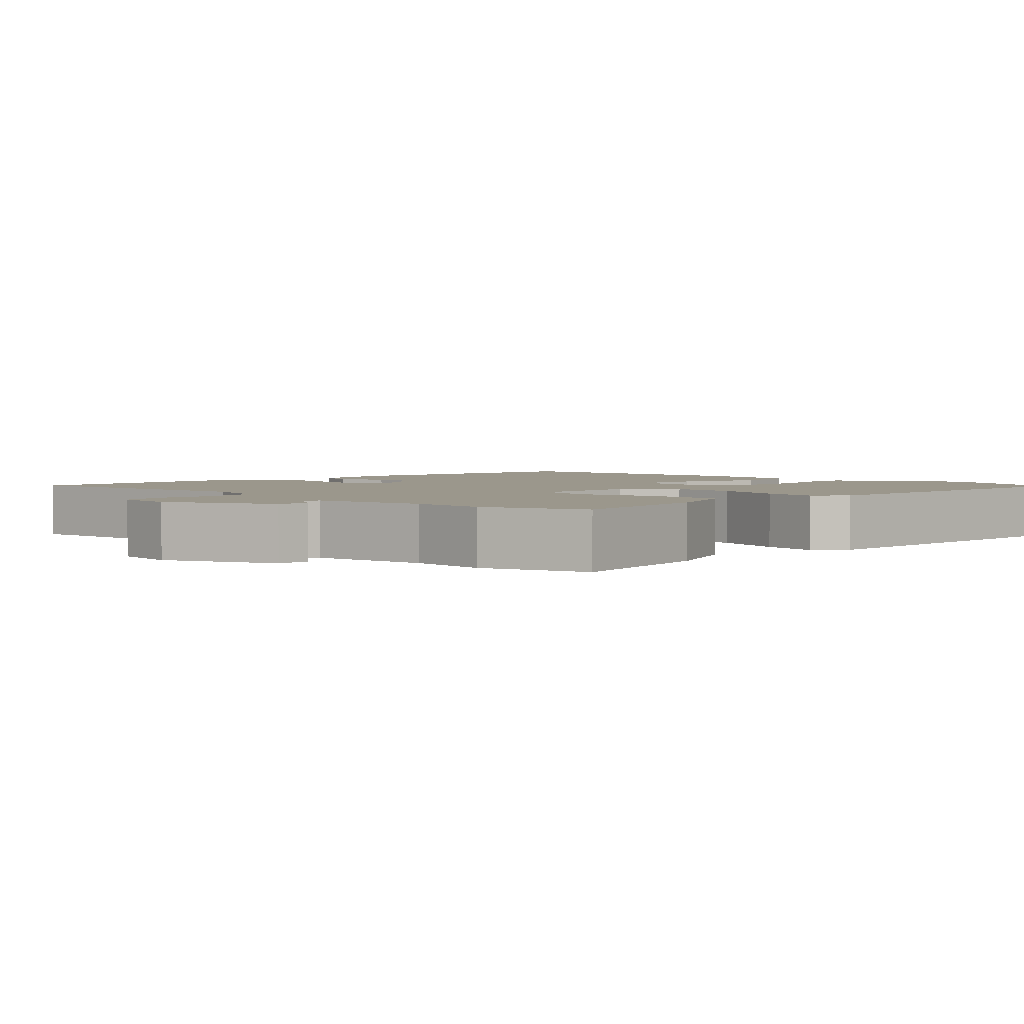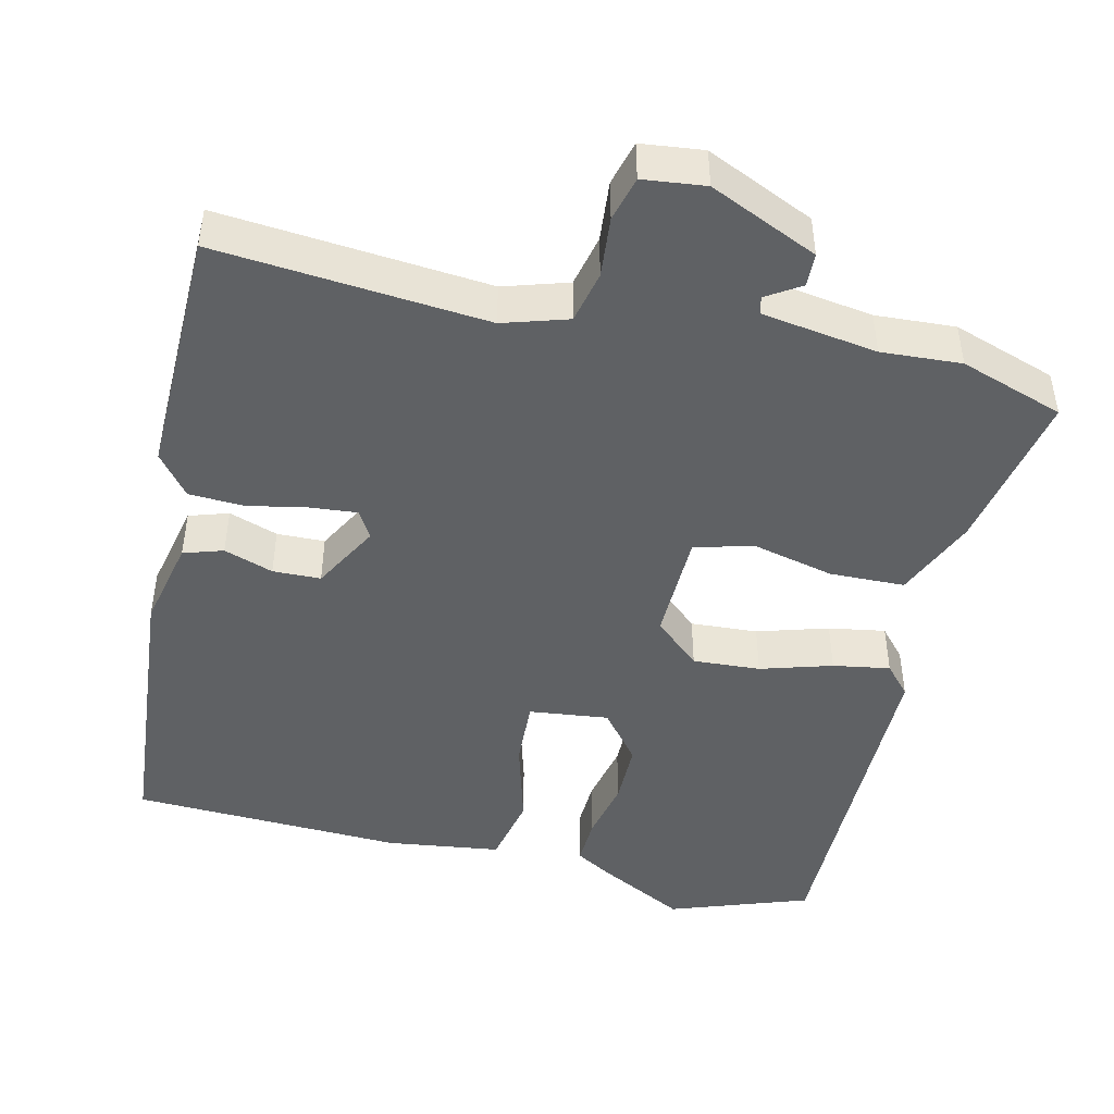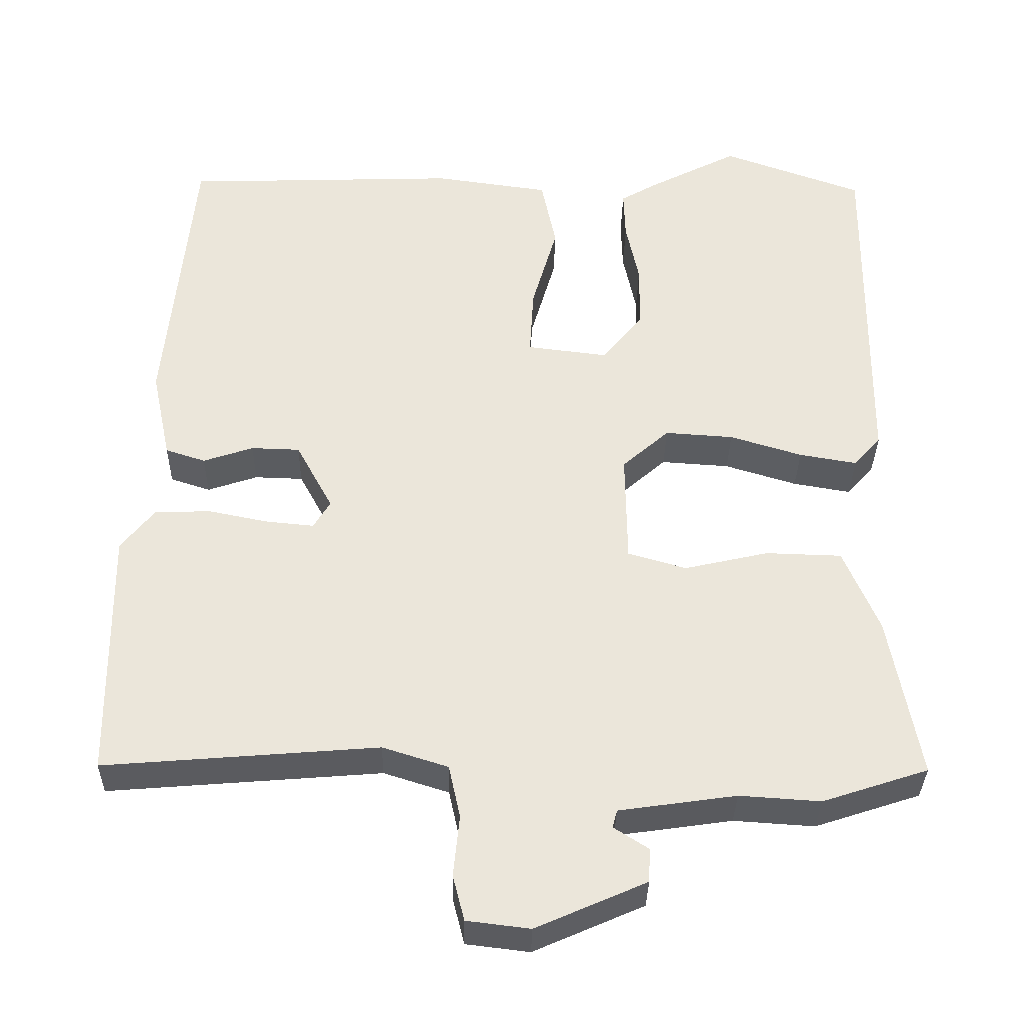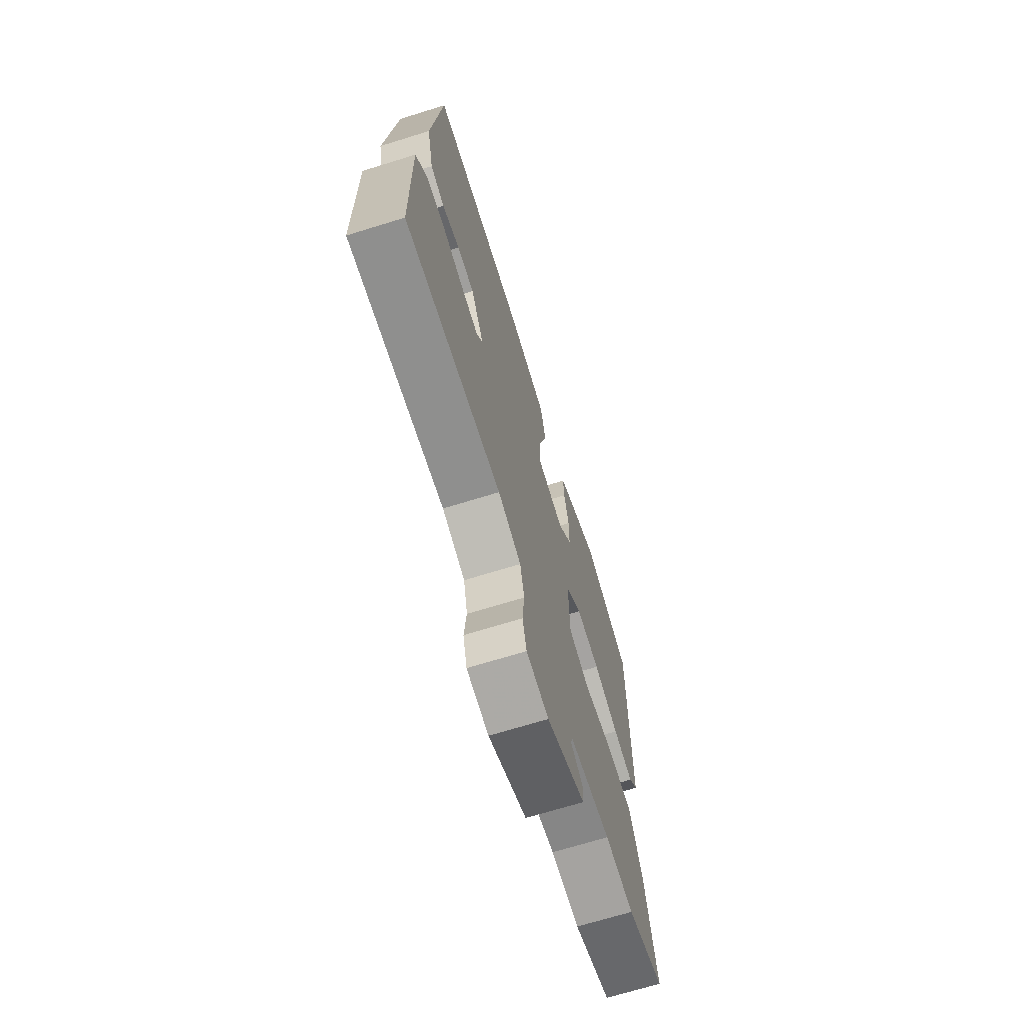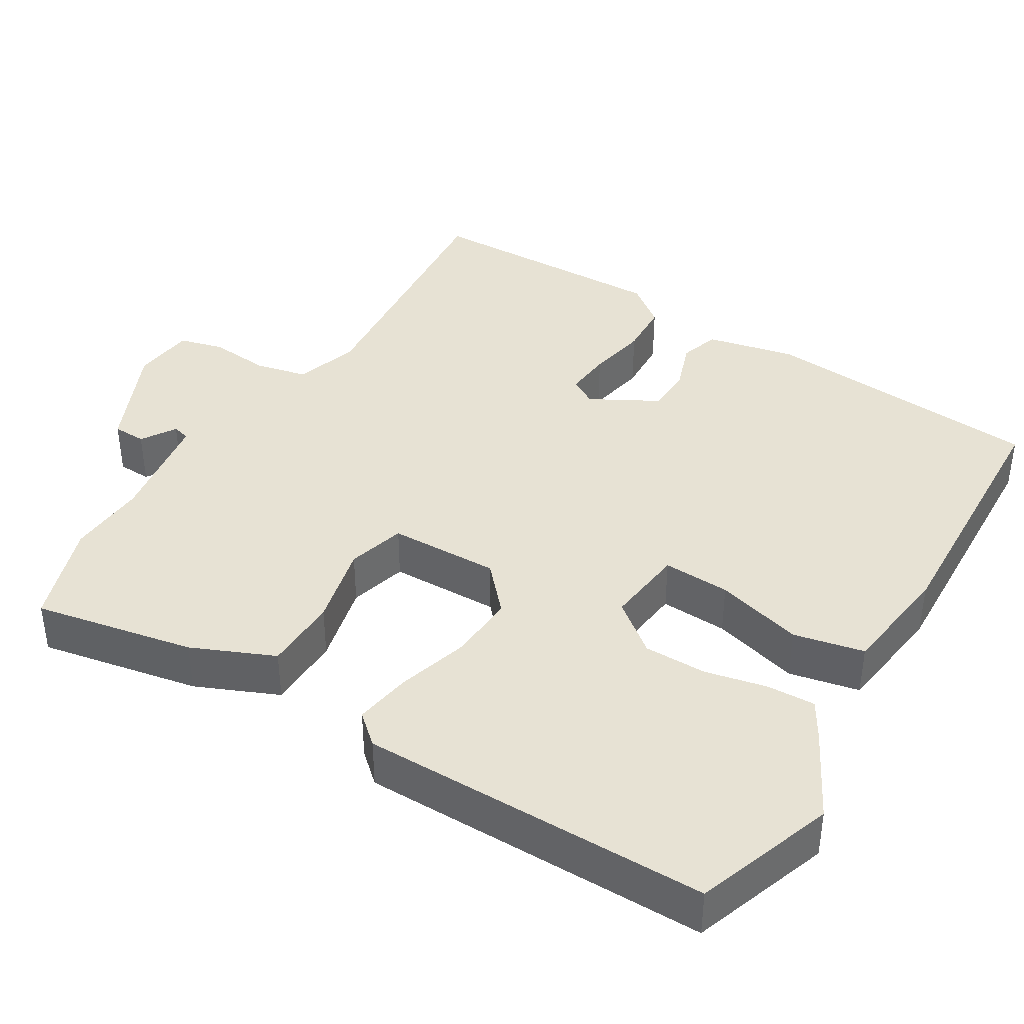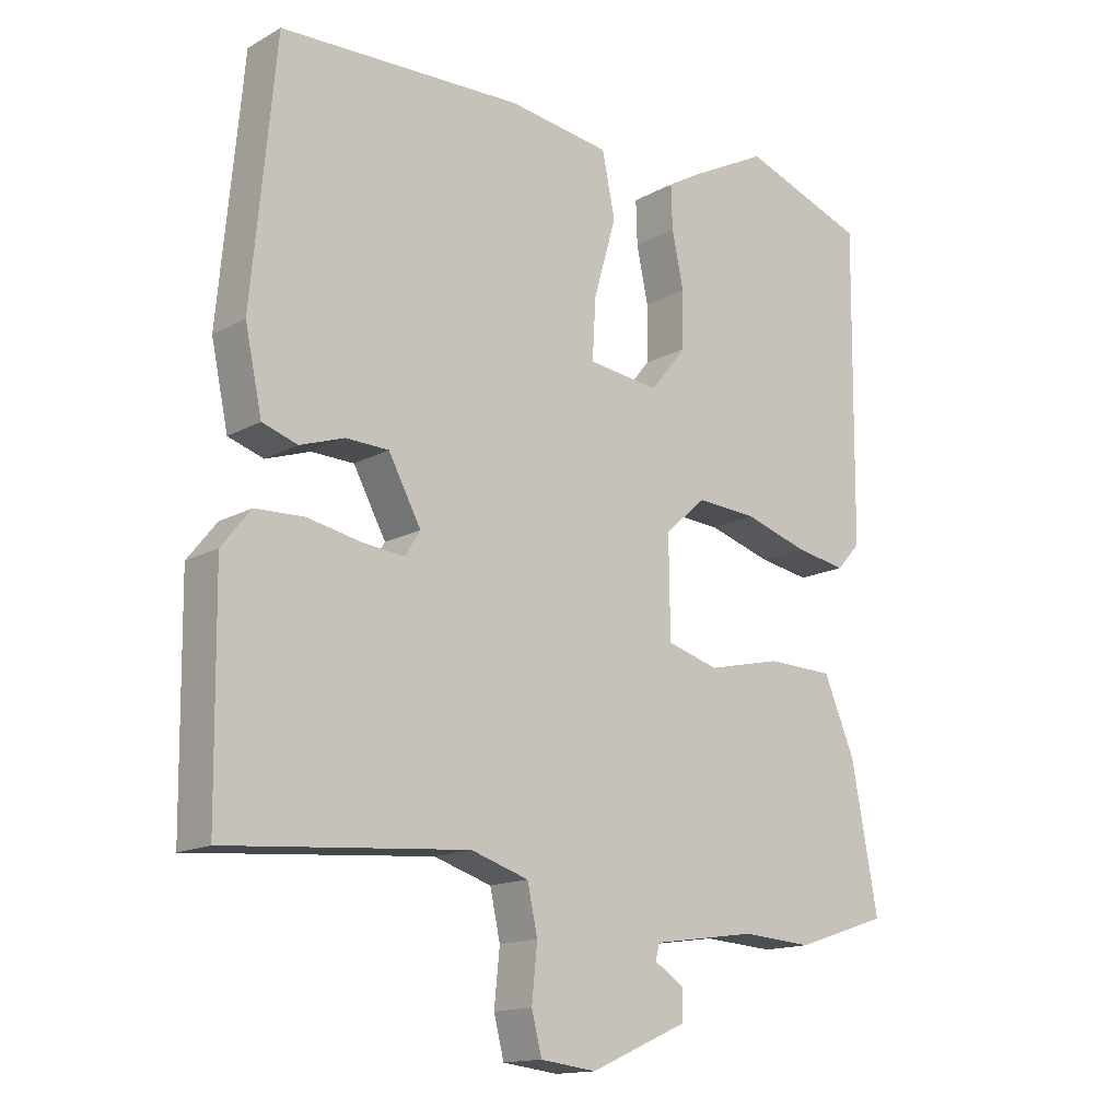
<metadata>
{"format":"obj","ext":"obj","renderer":"f3d","projection":"perspective","resolution":1024,"background":"white","views":[{"elev":2.8,"azim":-135.8,"up":"+Y"},{"elev":-46.2,"azim":166.4,"up":"+Y"},{"elev":-34.0,"azim":179.0,"up":"+Z"},{"elev":-69.6,"azim":107.2,"up":"+Z"},{"elev":39.8,"azim":-59.2,"up":"+Y"},{"elev":-14.9,"azim":139.6,"up":"+Z"}]}
</metadata>
<code>
v -0.409 0.07 -0.53
v -0.546 0.07 -0.485
v -0.507 0.07 -0.273
v -0.461 0.07 -0.164
v -0.362 0.07 -0.161
v -0.253 0.07 -0.186
v -0.177 0.07 -0.164
v -0.175 0.07 -0.018
v -0.236 0.07 0.036
v -0.325 0.07 0.03
v -0.419 0.07 0.001
v -0.494 0.07 -0.012
v -0.529 0.07 0.027
v -0.534 0.07 0.488
v -0.351 0.07 0.554
v -0.235 0.07 0.494
v -0.187 0.07 0.466
v -0.189 0.07 0.402
v -0.206 0.07 0.32
v -0.205 0.07 0.237
v -0.152 0.07 0.171
v -0.047 0.07 0.184
v -0.052 0.07 0.273
v -0.085 0.07 0.388
v -0.066 0.07 0.481
v 0.084 0.07 0.502
v 0.442 0.07 0.49
v 0.477 0.07 0.116
v 0.452 0.07 -0.002
v 0.4 0.07 -0.019
v 0.335 0.07 0.003
v 0.272 0.07 0.001
v 0.224 0.07 -0.088
v 0.246 0.07 -0.124
v 0.308 0.07 -0.118
v 0.387 0.07 -0.102
v 0.459 0.07 -0.105
v 0.502 0.07 -0.159
v 0.498 0.07 -0.488
v 0.143 0.07 -0.459
v 0.058 0.07 -0.486
v 0.043 0.07 -0.555
v 0.051 0.07 -0.635
v 0.036 0.07 -0.694
v -0.046 0.07 -0.704
v -0.189 0.07 -0.641
v -0.191 0.07 -0.597
v -0.146 0.07 -0.568
v -0.152 0.07 -0.545
v -0.304 0.07 -0.523
v -0.409 0 -0.53
v -0.546 0 -0.485
v -0.507 0 -0.273
v -0.461 0 -0.164
v -0.362 0 -0.161
v -0.253 0 -0.186
v -0.177 0 -0.164
v -0.175 0 -0.018
v -0.236 0 0.036
v -0.325 0 0.03
v -0.419 0 0.001
v -0.494 0 -0.012
v -0.529 0 0.027
v -0.534 0 0.488
v -0.351 0 0.554
v -0.235 0 0.494
v -0.187 0 0.466
v -0.189 0 0.402
v -0.206 0 0.32
v -0.205 0 0.237
v -0.152 0 0.171
v -0.047 0 0.184
v -0.052 0 0.273
v -0.085 0 0.388
v -0.066 0 0.481
v 0.084 0 0.502
v 0.442 0 0.49
v 0.477 0 0.116
v 0.452 0 -0.002
v 0.4 0 -0.019
v 0.335 0 0.003
v 0.272 0 0.001
v 0.224 0 -0.088
v 0.246 0 -0.124
v 0.308 0 -0.118
v 0.387 0 -0.102
v 0.459 0 -0.105
v 0.502 0 -0.159
v 0.498 0 -0.488
v 0.143 0 -0.459
v 0.058 0 -0.486
v 0.043 0 -0.555
v 0.051 0 -0.635
v 0.036 0 -0.694
v -0.046 0 -0.704
v -0.189 0 -0.641
v -0.191 0 -0.597
v -0.146 0 -0.568
v -0.152 0 -0.545
v -0.304 0 -0.523
f 46 47 48
f 45 46 48
f 44 45 48
f 43 44 48
f 42 43 48
f 41 42 48 49
f 40 41 49 50
f 38 39 40
f 37 38 40
f 36 37 40
f 35 36 40
f 1 2 3
f 50 1 3
f 40 50 3
f 35 40 3
f 34 35 3
f 29 30 31
f 28 29 31
f 27 28 31
f 26 27 31
f 25 26 31
f 24 25 31
f 23 24 31
f 22 23 31 32
f 21 22 32 33
f 17 18 19
f 16 17 19
f 15 16 19
f 14 15 19
f 13 14 19
f 12 13 19
f 11 12 19
f 10 11 19
f 9 10 19 20
f 8 9 20 21
f 3 4 5 6
f 3 6 7
f 34 3 7
f 21 33 34
f 8 21 34
f 7 8 34
f 98 97 96
f 98 96 95
f 98 95 94
f 98 94 93
f 98 93 92
f 99 98 92 91
f 100 99 91 90
f 90 89 88
f 90 88 87
f 90 87 86
f 90 86 85
f 53 52 51
f 53 51 100
f 53 100 90
f 53 90 85
f 53 85 84
f 81 80 79
f 81 79 78
f 81 78 77
f 81 77 76
f 81 76 75
f 81 75 74
f 81 74 73
f 82 81 73 72
f 83 82 72 71
f 69 68 67
f 69 67 66
f 69 66 65
f 69 65 64
f 69 64 63
f 69 63 62
f 69 62 61
f 69 61 60
f 70 69 60 59
f 71 70 59 58
f 56 55 54 53
f 57 56 53
f 57 53 84
f 84 83 71
f 84 71 58
f 84 58 57
f 1 51 52 2
f 2 52 53 3
f 3 53 54 4
f 4 54 55 5
f 5 55 56 6
f 6 56 57 7
f 7 57 58 8
f 8 58 59 9
f 9 59 60 10
f 10 60 61 11
f 11 61 62 12
f 12 62 63 13
f 13 63 64 14
f 14 64 65 15
f 15 65 66 16
f 16 66 67 17
f 17 67 68 18
f 18 68 69 19
f 19 69 70 20
f 20 70 71 21
f 21 71 72 22
f 22 72 73 23
f 23 73 74 24
f 24 74 75 25
f 25 75 76 26
f 26 76 77 27
f 27 77 78 28
f 28 78 79 29
f 29 79 80 30
f 30 80 81 31
f 31 81 82 32
f 32 82 83 33
f 33 83 84 34
f 34 84 85 35
f 35 85 86 36
f 36 86 87 37
f 37 87 88 38
f 38 88 89 39
f 39 89 90 40
f 40 90 91 41
f 41 91 92 42
f 42 92 93 43
f 43 93 94 44
f 44 94 95 45
f 45 95 96 46
f 46 96 97 47
f 47 97 98 48
f 48 98 99 49
f 49 99 100 50
f 50 100 51 1

</code>
